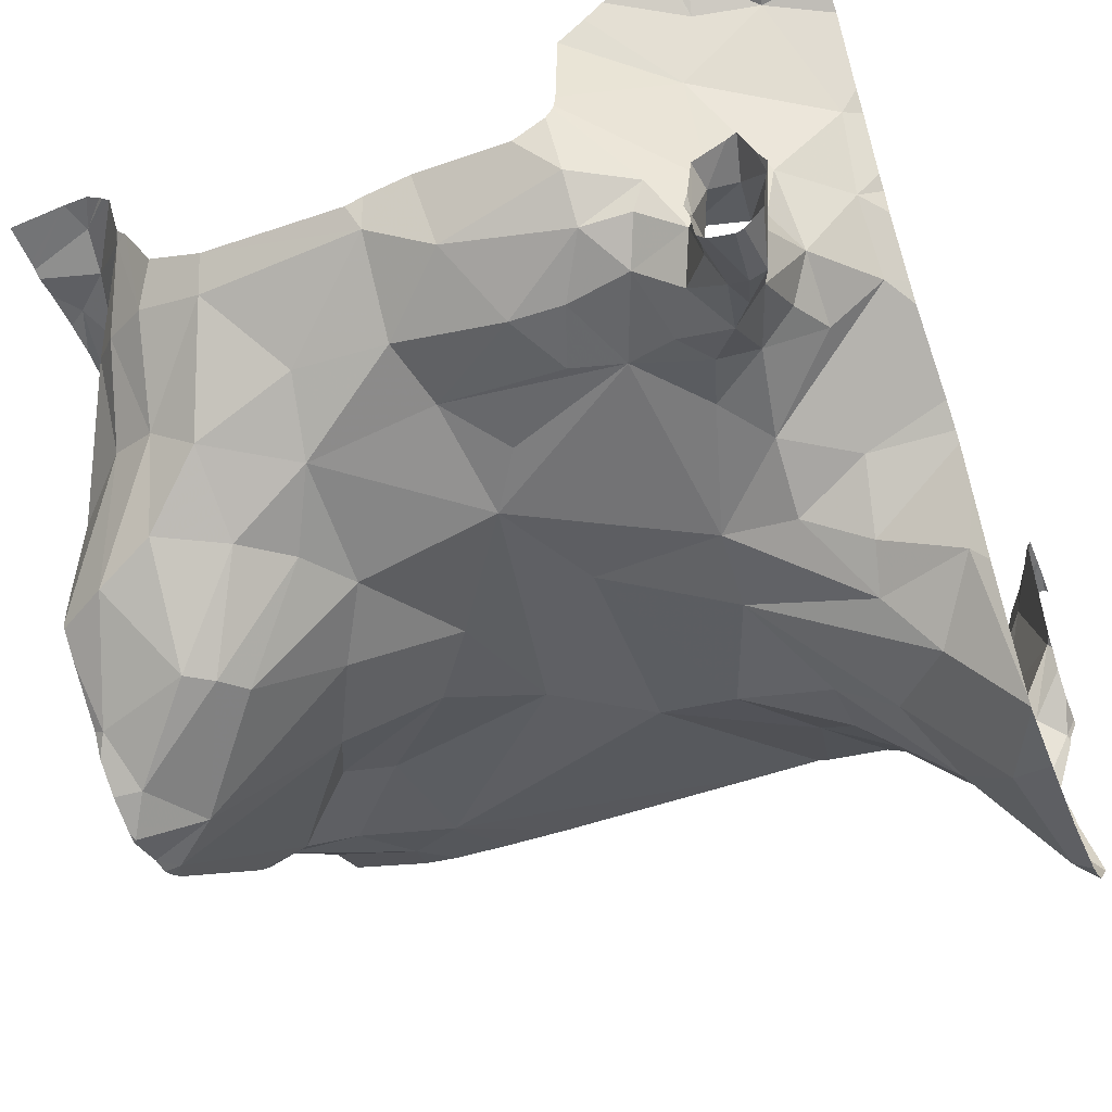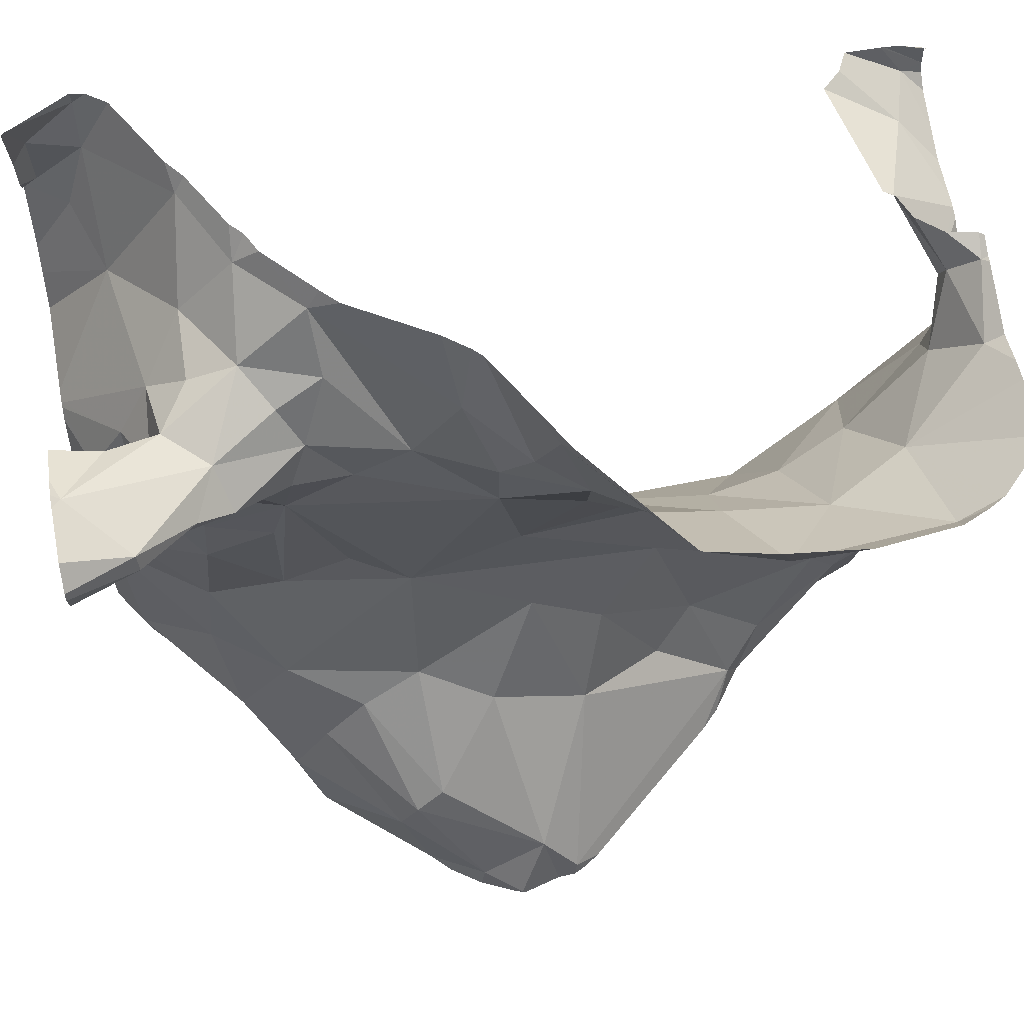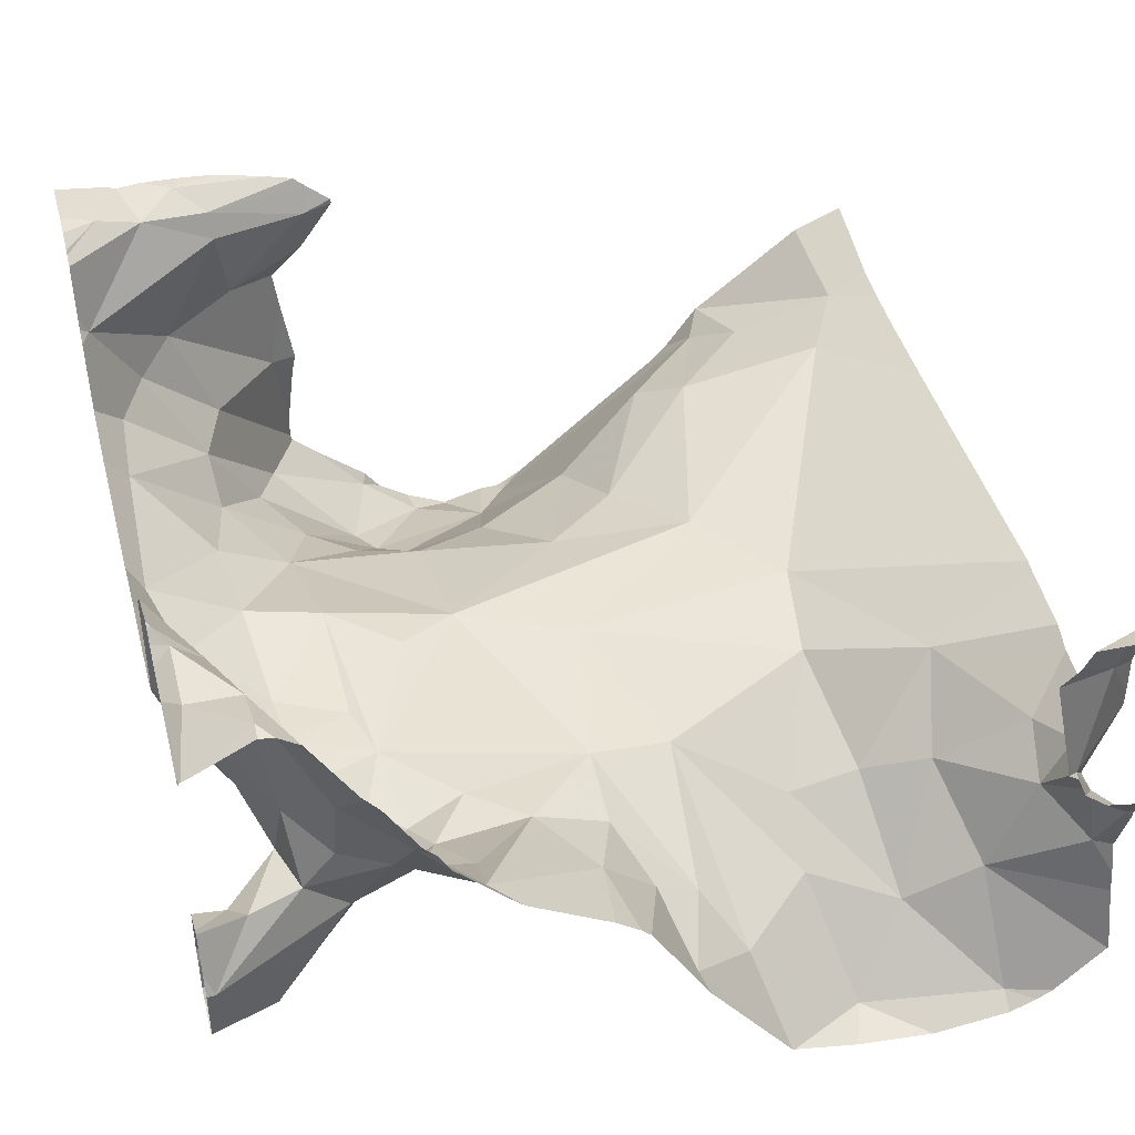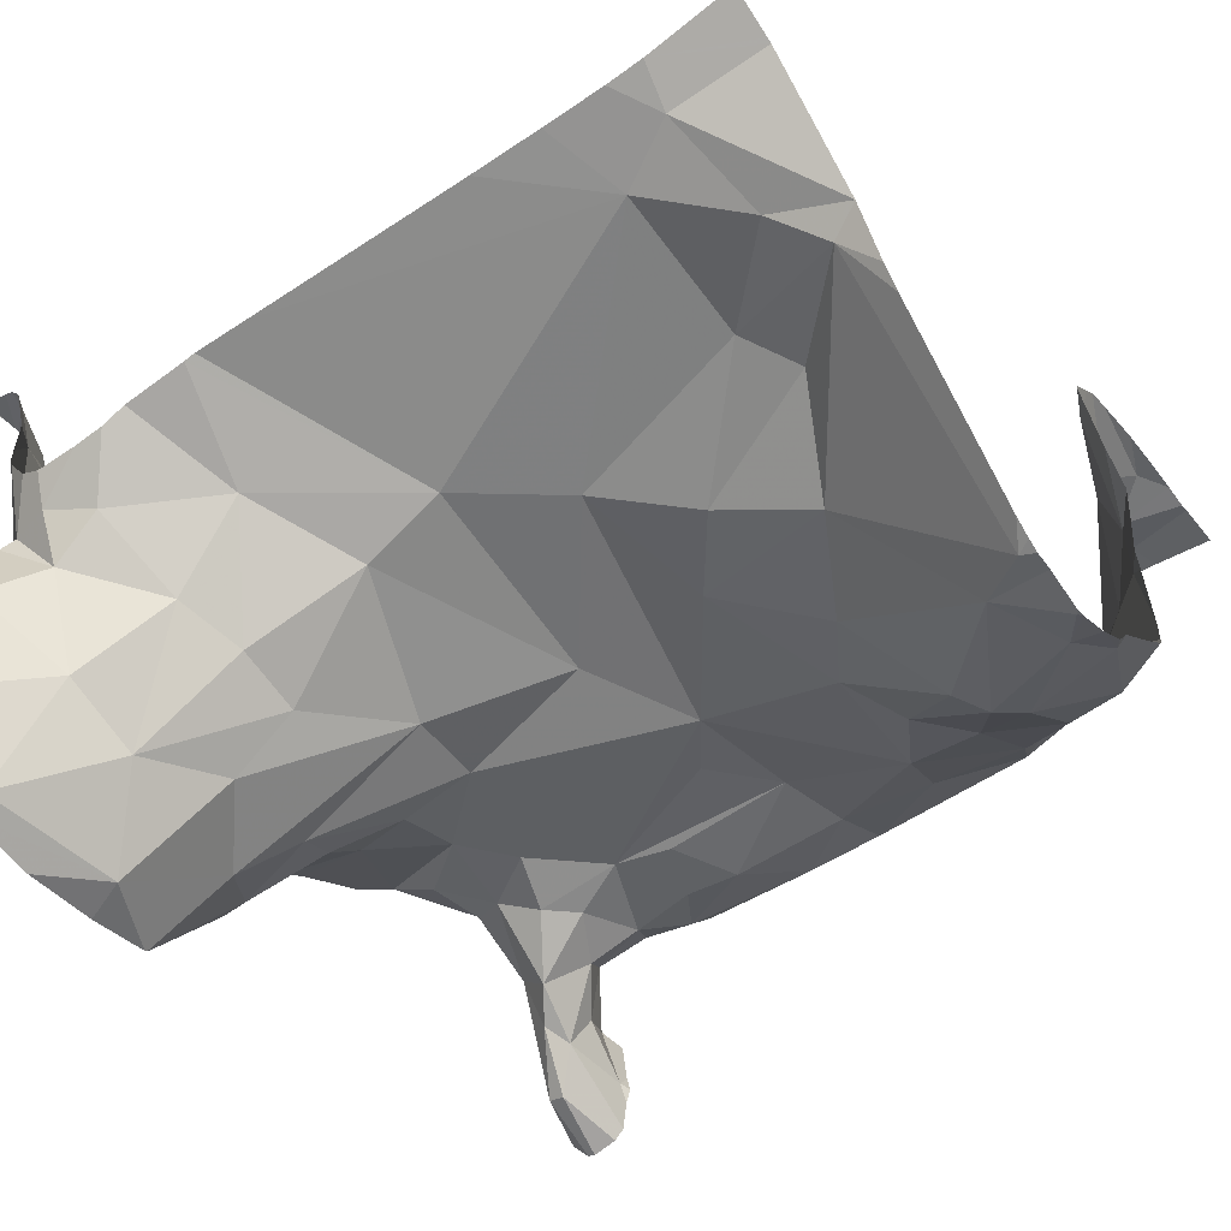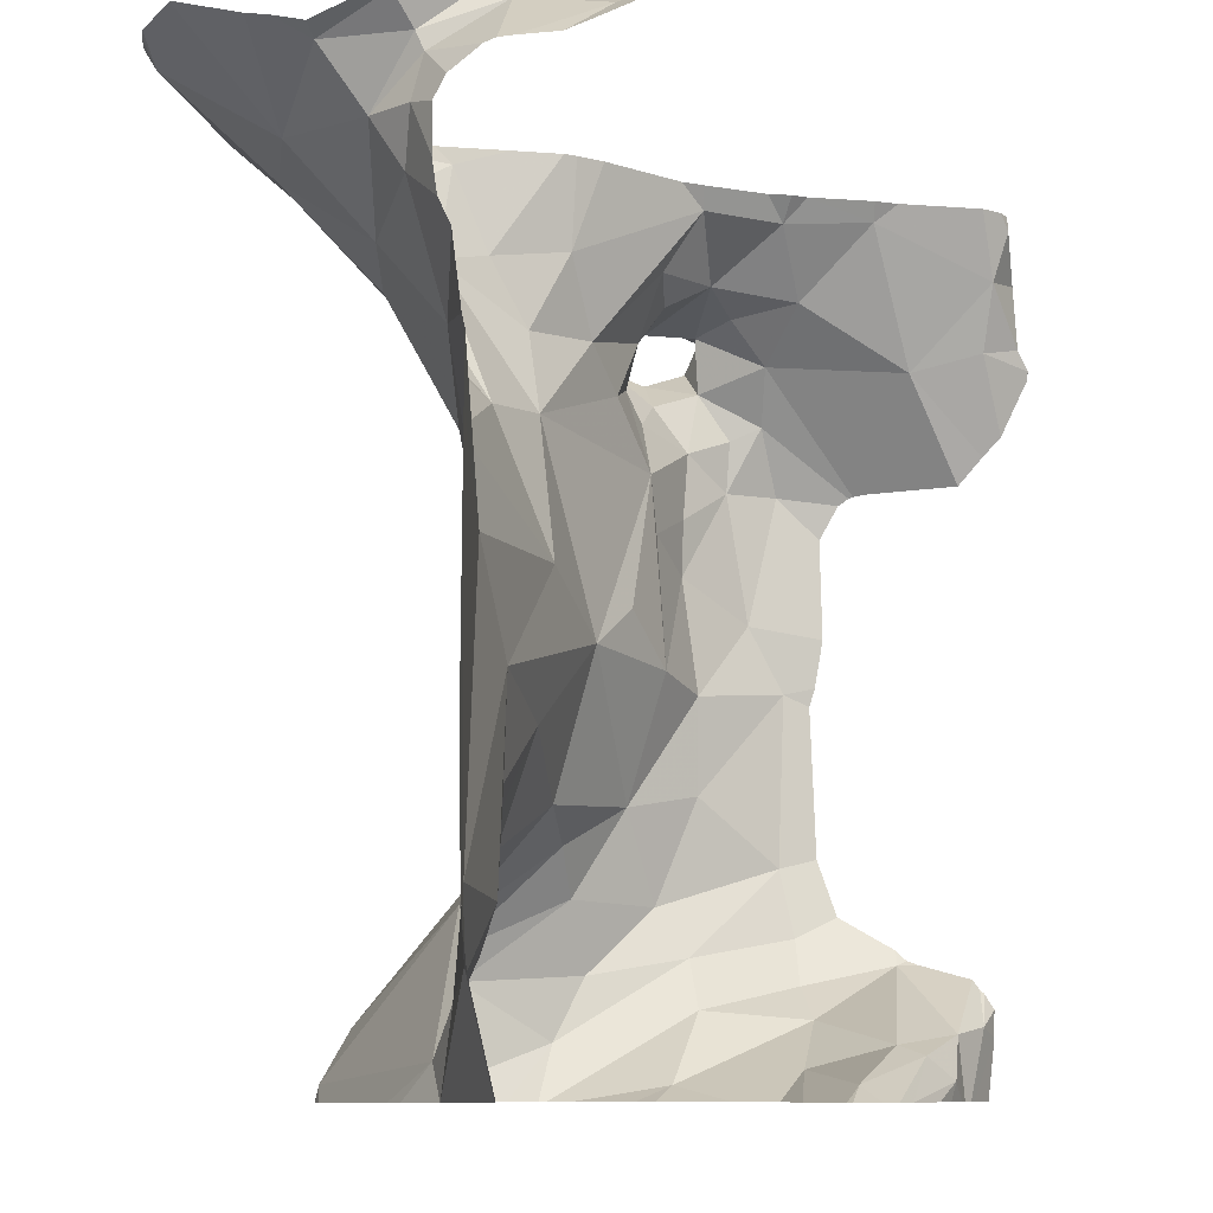
<metadata>
{"format":"obj","ext":"obj","renderer":"f3d","projection":"perspective","resolution":1024,"background":"white","views":[{"elev":-47.5,"azim":112.2,"up":"+Z"},{"elev":63.9,"azim":169.5,"up":"+Y"},{"elev":43.1,"azim":165.3,"up":"+Z"},{"elev":-51.3,"azim":-54.1,"up":"+Z"},{"elev":-9.4,"azim":-71.0,"up":"+Y"}]}
</metadata>
<code>
v -40.57 270.9 503.4
v -40.33 270.6 503.5
v -40.33 270.2 503.4
v -41.28 270.9 503.3
v -41.24 270.9 503.5
v -40.33 270.1 503.5
v -40.33 270.1 503.5
v -40.33 270.1 503.6
v -40.33 270.6 503.6
v -40.33 270.1 503.6
v -41.18 270.9 503
v -40.33 270.2 503.4
v -41.26 270.9 503.6
v -40.33 270.1 503.5
v -40.33 270 503.6
v -40.33 270.1 503.6
v -40.33 270.1 503.6
v -41.21 270.9 503.4
v -40.33 270.8 503.7
v -40.33 270.8 503.7
v -41.23 270.1 503.4
v -41.25 270.9 503.3
v -41.19 270.1 503.3
v -41.24 270.9 503.3
v -41.26 270.8 503.3
v -41.23 270.8 503.3
v -41.28 270.9 503.3
v -40.33 270.7 503.6
v -41.17 270.8 503.2
v -41.26 270.9 503.2
v -41.16 270.6 503.3
v -41.22 270.8 503.3
v -41.14 270.7 503.2
v -40.61 270 503.5
v -41.26 270.9 503.6
v -41.19 270.9 503.5
v -41.18 270.9 503
v -40.6 270 503.5
v -40.76 270 503
v -40.34 270.1 503.5
v -40.77 270 503
v -40.81 270 503
v -40.51 270 503.4
v -40.55 270 503.3
v -40.43 270.1 503.4
v -40.39 270 503.6
v -40.59 270 503.3
v -40.69 270.7 503.3
v -40.63 270.7 503.3
v -40.78 270.6 503.3
v -40.41 270.8 503.5
v -40.48 270.8 503.4
v -40.49 270.9 503.5
v -40.64 270 503.5
v -40.4 270.9 503.7
v -40.4 270.8 503.6
v -40.35 270.9 503.7
v -41.2 270.9 503.6
v -40.46 270 503.6
v -40.56 270.9 503.5
v -40.4 270.9 503.7
v -41.17 270.9 503.5
v -40.6 270 503.2
v -40.72 270 503.1
v -40.42 270 503.6
v -40.57 270 503.2
v -40.57 270 503.6
v -41.24 270.9 503.6
v -40.45 270.7 503.3
v -40.4 270.6 503.3
v -40.46 270.6 503.3
v -40.64 270 503.5
v -41.05 270.5 503.3
v -41.04 270.6 503.3
v -40.81 270.5 503.3
v -40.5 270 503.5
v -40.72 270 503.1
v -40.8 270 503.1
v -40.65 270.1 503.1
v -40.63 270.1 503.1
v -41.21 270.9 503.4
v -40.76 270 503
v -41.23 270.9 503
v -40.42 270.9 503.7
v -40.47 270.8 503.4
v -40.53 270.8 503.4
v -40.43 270 503.6
v -40.33 270 503.6
v -40.36 270.1 503.4
v -40.36 270.2 503.4
v -40.54 270 503.2
v -40.66 270 503.1
v -40.54 270.9 503.4
v -40.9 270.8 503.1
v -40.83 270.9 503.2
v -40.47 270.7 503.3
v -40.42 270.7 503.3
v -40.76 270.2 503.2
v -40.68 270.1 503.1
v -40.33 270.8 503.7
v -40.6 270 503.6
v -40.37 270 503.6
v -40.37 270.8 503.3
v -40.41 270.8 503.2
v -40.49 270 503.6
v -40.68 270.4 503.3
v -40.67 270.3 503.2
v -40.82 270.3 503.3
v -41.24 270.9 503.6
v -40.35 270.4 503.4
v -40.35 270.8 503.7
v -40.38 270.8 503.6
v -40.35 270.6 503.4
v -40.37 270.5 503.4
v -40.43 270.8 503.4
v -40.61 270.9 503.4
v -40.47 270 503.6
v -40.56 270.7 503.3
v -40.5 270.8 503.2
v -40.53 270.7 503.3
v -40.55 270.6 503.3
v -40.53 270.6 503.3
v -40.53 270.4 503.3
v -40.39 270.7 503.4
v -40.46 270.2 503.3
v -40.52 270.3 503.3
v -40.44 270.3 503.3
v -41.02 270.9 503
v -40.61 270.8 503.3
v -40.44 270.8 503.3
v -40.49 270.8 503.3
v -40.34 270.9 503.2
v -40.81 270.8 503.2
v -40.74 270.8 503.3
v -40.78 270.7 503.2
v -40.4 270.7 503.3
v -40.34 270.8 503.2
v -40.43 270.8 503.2
v -40.4 270 503.6
v -41.22 270.9 503.4
v -40.39 270.1 503.4
v -40.48 270.1 503.3
v -40.55 270.2 503.2
v -40.51 270.1 503.2
v -40.58 270.8 503.3
v -40.6 270.2 503.2
v -41.21 270.9 503
v -40.93 270.9 503
v -40.92 270.9 503
v -40.84 270 503.1
v -41.08 270 503.3
v -40.4 270.8 503.2
v -40.46 270.8 503.2
v -40.46 270.5 503.3
v -40.58 270 503.3
v -40.4 270.8 503.2
v -40.45 270.1 503.3
v -40.56 270.8 503.3
v -40.51 270 503.6
v -40.38 270.8 503.3
v -40.62 270 503.6
v -40.45 270.4 503.3
v -40.61 270.5 503.3
v -40.97 270.4 503.3
v -40.54 270.9 503.5
v -41.09 270.8 503.1
v -41.03 270.1 503.3
v -40.9 270.3 503.3
v -41.07 270.7 503.2
v -40.99 270.7 503.2
v -40.87 270.6 503.2
v -40.88 270.2 503.2
v -40.98 270.1 503.3
v -40.86 270.8 503.2
v -40.99 270.8 503.1
v -41.23 270 503.4
v -41.12 270.1 503.3
v -41.28 270.8 503.5
v -41.28 270.9 503.4
v -41.28 270.9 503.3
v -41.28 270.9 503.3
v -41.28 270.9 503.5
v -41.28 270.9 503.6
v -41.28 270.9 503.6
v -41.28 270.9 503.5
v -41.28 270.9 503.6
v -41.28 270.9 503.4
v -41.28 270.1 503.4
v -41.28 270.1 503.4
v -41.28 270.2 503.4
v -41.28 270.8 503.3
v -41.28 270.8 503.4
v -41.28 270.8 503.3
v -41.28 270.7 503.3
v -41.25 270.9 503.3
v -41.28 270.9 503.2
v -41.28 270.8 503.4
v -41.28 270.9 503.2
v -41.28 270.9 503.2
v -41.28 270.3 503.4
v -41.28 270.6 503.4
v -41.28 270.7 503.4
v -41.28 270.5 503.4
v -41.28 270.6 503.4
v -40.33 270.2 503.4
v -40.33 270.4 503.4
v -40.33 270.8 503.7
v -40.33 270.8 503.7
v -40.33 270.8 503.6
v -40.33 270.7 503.6
v -40.33 270.8 503.6
v -40.33 270.5 503.4
v -40.33 270.6 503.4
v -40.33 270.6 503.5
v -40.33 270.9 503.6
v -40.33 270.6 503.5
v -40.33 270.8 503.2
v -40.33 270.8 503.2
v -40.33 270.8 503.2
v -40.33 270.8 503.1
v -40.33 270.8 503.1
v -40.33 270.8 503.1
v -40.33 270.8 503.2
v -40.33 270.8 503.3
v -40.33 270.8 503.2
v -40.33 270.8 503.3
v -40.33 270.4 503.4
v -40.33 270.6 503.4
v -40.33 270.8 503.3
v -40.33 270.8 503.3
v -40.33 270.9 503.2
v -40.33 270.9 503.2
v -40.83 270 503
v -40.85 270 503.1
v -41.06 270 503.2
v -41.1 270 503.3
v -40.57 270 503.2
v -40.57 270 503.2
v -40.57 270 503.4
v -40.57 270 503.4
v -40.66 270 503.1
v -40.68 270 503.1
v -40.87 270 503.1
v -41.04 270 503.2
v -41.1 270 503.3
v -41.1 270 503.3
v -40.38 270 503.6
v -41.23 270 503.4
v -41.28 270 503.4
v -40.34 270.9 503.6
v -41.19 270.9 503.4
v -40.44 270.9 503.6
v -40.49 270.9 503.6
v -40.51 270.9 503.5
v -40.33 270.9 503.6
v -40.93 270.9 503
v -40.79 270.9 503.2
v -40.77 270.9 503.3
v -40.73 270.9 503.3
v -40.64 270.9 503.4
v -41 270.9 503
v -40.83 270.9 503.2
v -40.62 270.9 503.4
v -40.76 270.9 503.3
v -41.2 270.9 503.4
v -41.09 270.9 503
v -41.28 270.9 503.3
v -41.2 270.9 503
v -41.28 270.9 503.6
v -41.28 270.9 503.3
v -41.26 270.9 503.1
v -41.28 270.9 503.1
v -41.28 270.9 503.1
v -40.33 270.9 503.6
v -40.33 270.9 503.6
v -40.33 270.9 503.6
f 211 57 209
f 178 13 182
f 13 5 36
f 210 112 28
f 244 151 235
f 243 150 151
f 18 5 179
f 184 13 109
f 209 111 208
f 22 4 195
f 27 180 267
f 188 23 190
f 22 18 24
f 18 22 140
f 191 24 192
f 26 25 193
f 176 189 248
f 208 111 20
f 257 95 133
f 29 11 83
f 207 100 112
f 181 30 198
f 242 92 64
f 206 110 205
f 30 32 29
f 30 4 22
f 30 29 196
f 22 32 30
f 22 24 32
f 205 90 12
f 24 18 187
f 24 25 32
f 26 32 25
f 31 26 194
f 256 128 148
f 33 32 26
f 255 57 211
f 241 92 242
f 44 43 45
f 49 48 50
f 52 51 53
f 55 56 57
f 240 43 239
f 65 59 87
f 254 53 253
f 70 69 71
f 239 44 47
f 74 73 75
f 65 40 76
f 40 45 76
f 78 77 79
f 80 79 77
f 82 78 42
f 77 82 39
f 86 85 52
f 12 89 3
f 91 92 63
f 94 95 149
f 96 69 97
f 43 34 76
f 99 98 78
f 238 142 66
f 97 103 104
f 62 18 251
f 65 105 59
f 253 53 252
f 107 106 108
f 105 76 34
f 252 56 84
f 102 65 139
f 10 102 8
f 67 105 101
f 54 43 38
f 76 45 43
f 14 65 10
f 105 34 161
f 76 105 65
f 251 18 265
f 110 90 205
f 250 55 57
f 237 44 142
f 111 100 20
f 207 112 210
f 100 111 112
f 111 57 56
f 56 112 111
f 51 112 56
f 56 55 84
f 51 56 53
f 53 56 252
f 57 111 209
f 112 51 28
f 52 93 86
f 236 151 177
f 113 114 212
f 2 115 214
f 93 116 86
f 250 57 255
f 255 211 274
f 165 53 254
f 93 52 53
f 115 52 85
f 119 118 120
f 122 121 123
f 214 124 216
f 126 125 127
f 128 94 148
f 48 129 116
f 131 130 86
f 121 69 120
f 131 132 130
f 257 133 258
f 48 134 135
f 69 70 136
f 217 137 218
f 40 141 45
f 45 141 142
f 144 143 80
f 91 144 80
f 48 49 145
f 146 143 126
f 1 93 60
f 152 131 153
f 138 153 119
f 154 114 70
f 259 116 260
f 152 153 156
f 156 153 138
f 235 151 236
f 152 156 220
f 234 150 243
f 154 71 122
f 131 145 119
f 126 143 125
f 79 80 143
f 80 92 91
f 143 146 79
f 99 79 146
f 142 157 91
f 121 50 106
f 237 142 238
f 148 94 149
f 144 125 143
f 69 96 120
f 107 98 99
f 129 48 145
f 145 158 129
f 121 49 50
f 145 49 118
f 121 118 49
f 50 48 135
f 133 135 134
f 258 134 264
f 158 86 129
f 96 119 120
f 145 118 119
f 121 120 118
f 119 153 131
f 154 122 123
f 137 103 224
f 149 95 262
f 138 104 137
f 96 138 119
f 104 138 96
f 104 103 137
f 96 97 104
f 157 125 144
f 144 91 157
f 125 90 127
f 110 127 90
f 126 123 106
f 106 107 126
f 142 91 66
f 142 44 45
f 157 142 141
f 157 90 125
f 141 89 157
f 152 132 131
f 97 130 160
f 97 115 130
f 124 115 97
f 154 123 162
f 121 71 69
f 121 122 71
f 114 154 162
f 110 114 162
f 162 127 110
f 158 145 131
f 134 48 116
f 106 163 121
f 75 106 50
f 123 126 162
f 123 163 106
f 121 163 123
f 106 75 164
f 43 44 239
f 165 93 53
f 92 80 77
f 37 128 266
f 11 166 128
f 233 150 234
f 116 129 86
f 164 167 168
f 169 166 33
f 171 170 74
f 98 172 78
f 73 74 31
f 23 167 164
f 33 31 169
f 172 173 151
f 60 93 165
f 82 77 78
f 84 55 61
f 86 130 85
f 85 130 115
f 89 40 7
f 89 141 40
f 174 135 133
f 61 55 250
f 94 128 175
f 115 51 52
f 79 99 78
f 174 94 171
f 175 128 166
f 116 93 1
f 212 110 227
f 117 59 159
f 160 132 229
f 174 133 95
f 216 113 228
f 124 70 113
f 86 158 131
f 175 171 94
f 74 170 169
f 136 97 69
f 124 136 70
f 156 138 217
f 164 108 106
f 126 107 146
f 42 150 233
f 70 71 154
f 70 114 113
f 94 174 95
f 38 43 240
f 132 152 223
f 177 21 245
f 83 11 147
f 172 151 150
f 92 77 64
f 146 107 99
f 126 127 162
f 23 177 167
f 23 21 177
f 151 173 167
f 177 151 167
f 168 172 108
f 98 107 108
f 73 23 164
f 89 90 157
f 160 103 97
f 124 97 136
f 31 74 169
f 50 171 75
f 50 135 174
f 164 75 73
f 171 50 174
f 29 166 11
f 172 150 78
f 243 151 244
f 172 168 173
f 168 167 173
f 172 98 108
f 33 29 32
f 169 170 166
f 166 29 33
f 175 170 171
f 170 175 166
f 164 168 108
f 73 31 201
f 203 73 204
f 33 26 31
f 74 75 171
f 160 130 132
f 226 160 230
f 236 177 246
f 8 102 16
f 178 5 13
f 179 5 178
f 101 105 161
f 180 4 181
f 10 65 102
f 181 4 30
f 54 34 43
f 81 18 140
f 15 102 46
f 182 13 185
f 17 102 15
f 46 102 139
f 35 184 68
f 16 102 17
f 185 13 186
f 19 100 207
f 186 13 184
f 187 18 179
f 140 22 195
f 66 91 63
f 188 21 23
f 189 21 188
f 20 100 19
f 3 89 7
f 190 23 200
f 191 25 24
f 63 92 241
f 62 5 18
f 192 24 197
f 12 90 89
f 193 25 191
f 194 26 193
f 2 51 115
f 68 184 109
f 9 51 2
f 196 29 272
f 64 77 39
f 39 82 41
f 197 24 187
f 28 51 9
f 198 30 199
f 199 30 196
f 7 40 6
f 200 23 203
f 201 31 202
f 14 40 65
f 202 31 194
f 41 82 42
f 203 23 73
f 204 73 201
f 6 40 14
f 42 78 150
f 212 114 110
f 213 113 212
f 109 13 58
f 214 115 124
f 47 44 155
f 274 215 275
f 155 44 237
f 216 124 113
f 217 138 137
f 58 13 36
f 36 5 62
f 218 137 219
f 139 65 87
f 219 137 225
f 220 156 221
f 87 59 117
f 221 156 217
f 222 152 220
f 35 183 184
f 223 152 222
f 159 59 67
f 67 59 105
f 224 103 226
f 225 137 224
f 72 34 54
f 226 103 160
f 227 110 206
f 228 113 213
f 147 11 268
f 161 34 72
f 229 132 231
f 230 160 229
f 37 11 128
f 176 21 189
f 231 132 232
f 88 15 247
f 232 132 223
f 245 21 176
f 246 177 245
f 27 4 180
f 247 15 46
f 248 189 249
f 195 4 27
f 258 133 134
f 259 134 116
f 260 116 263
f 261 128 256
f 262 95 257
f 263 116 1
f 264 134 259
f 265 18 81
f 266 128 261
f 267 180 270
f 268 11 37
f 269 183 35
f 271 29 83
f 272 29 271
f 273 196 272
f 274 211 215
f 275 215 276

</code>
